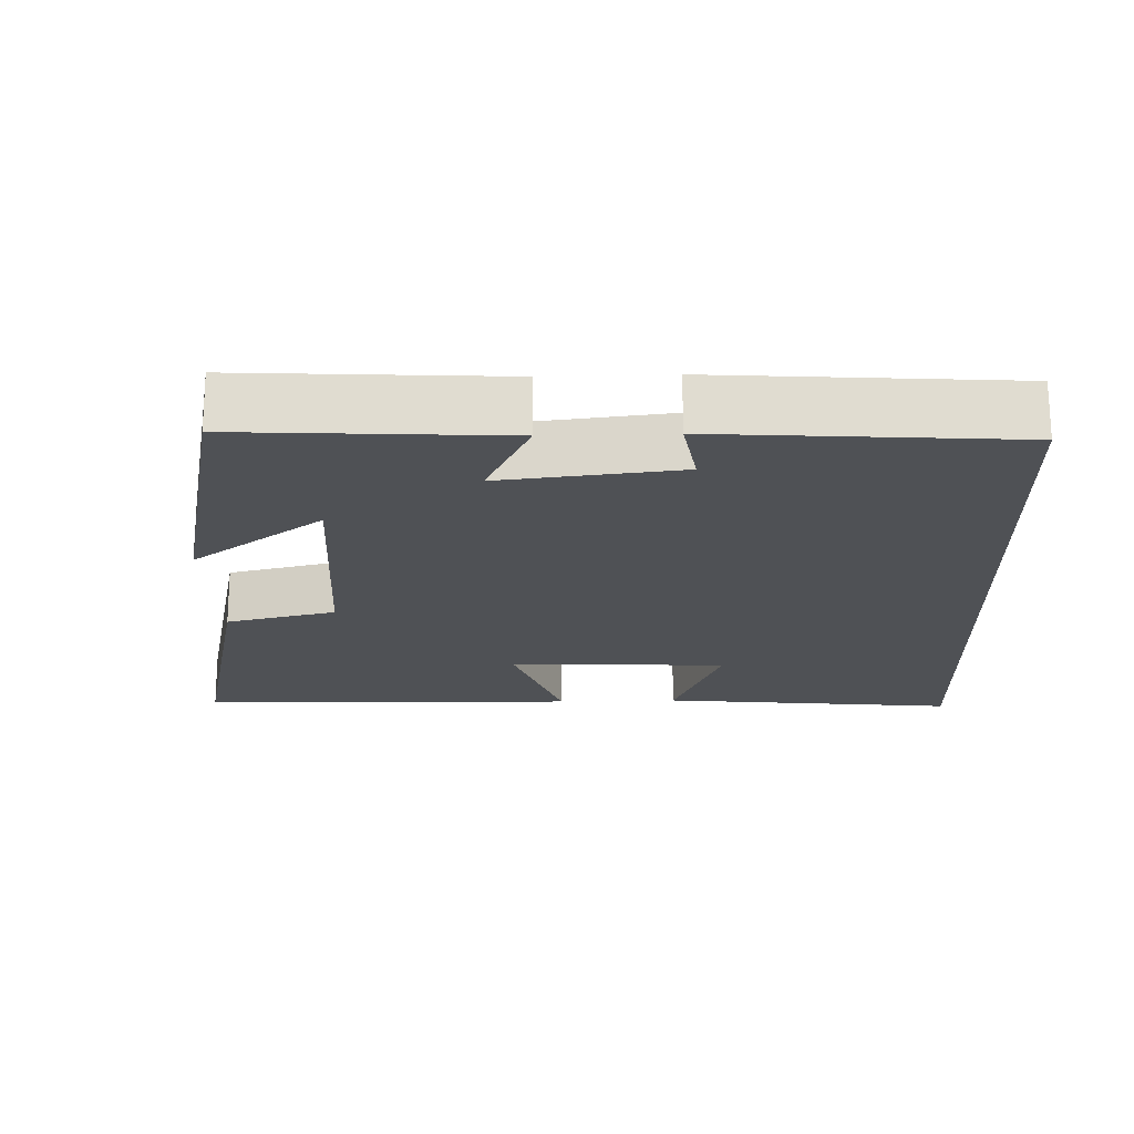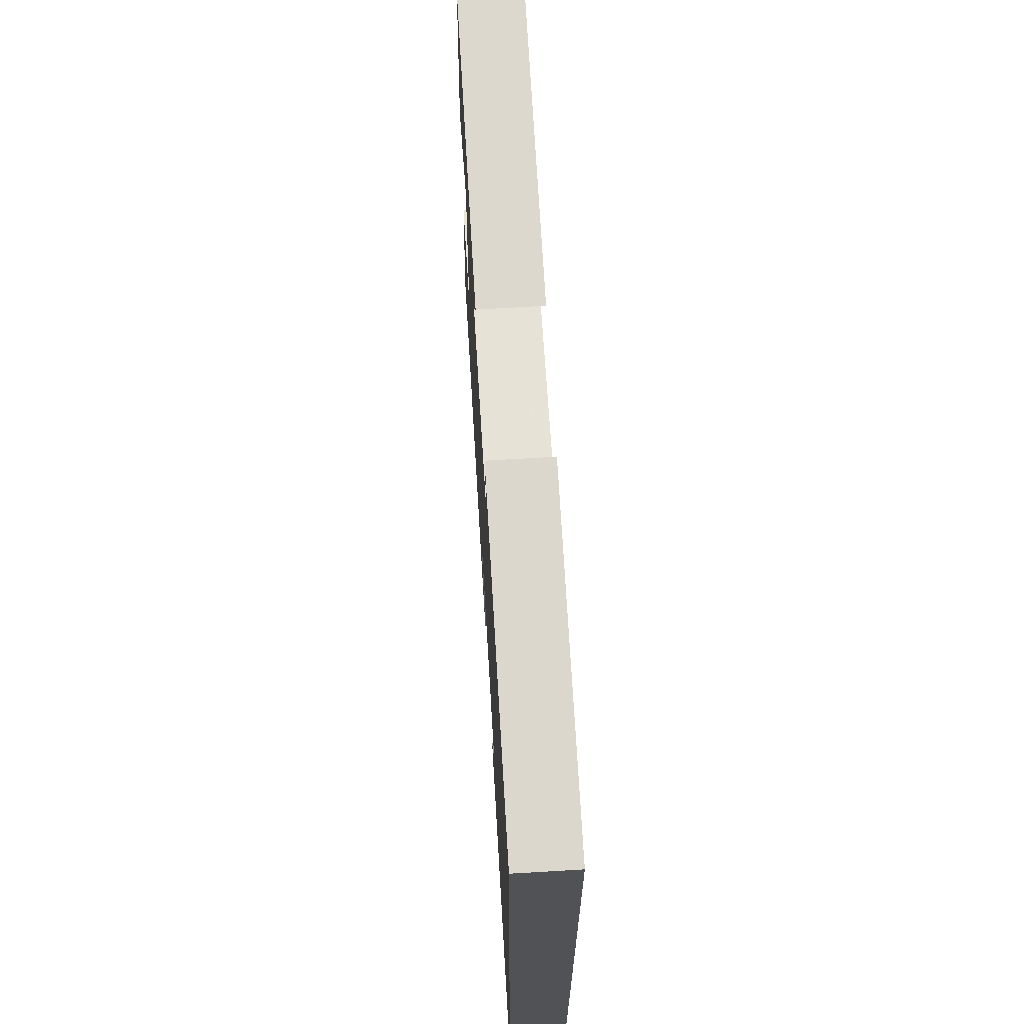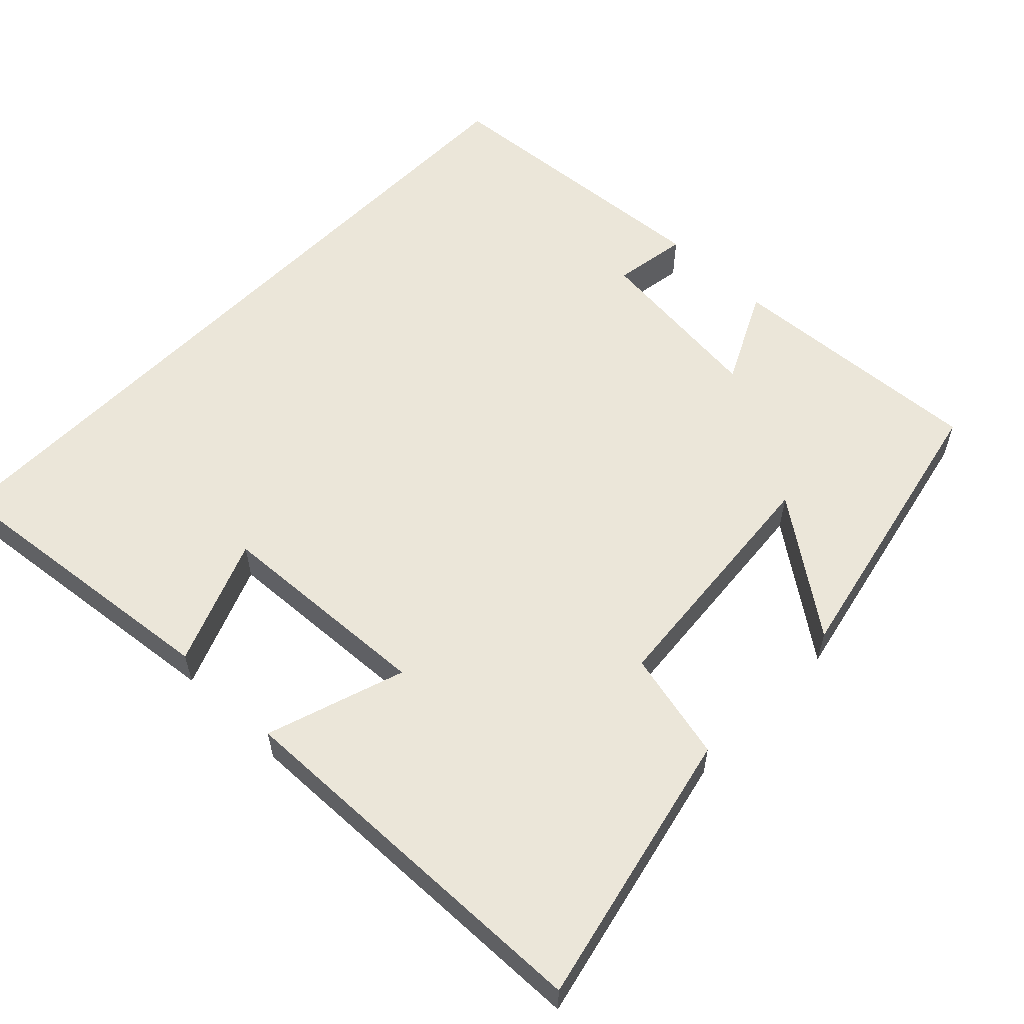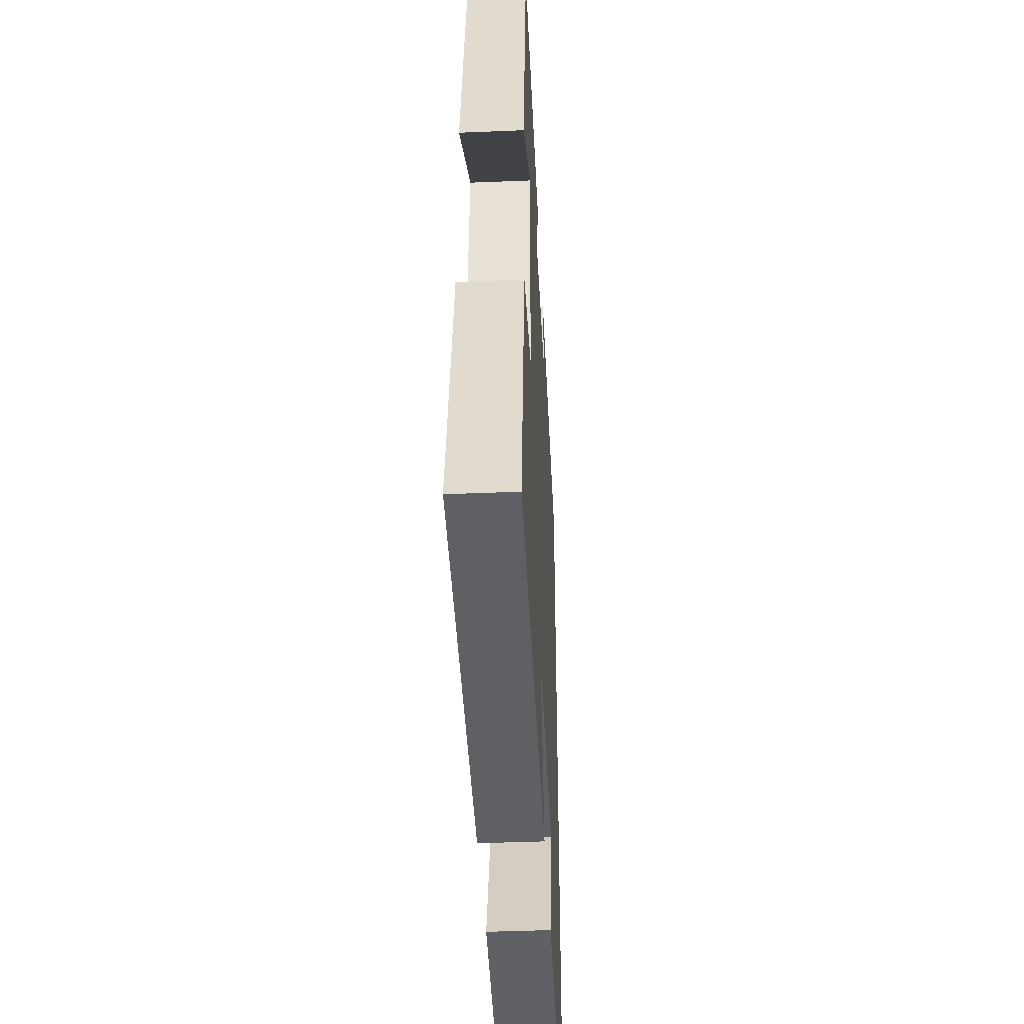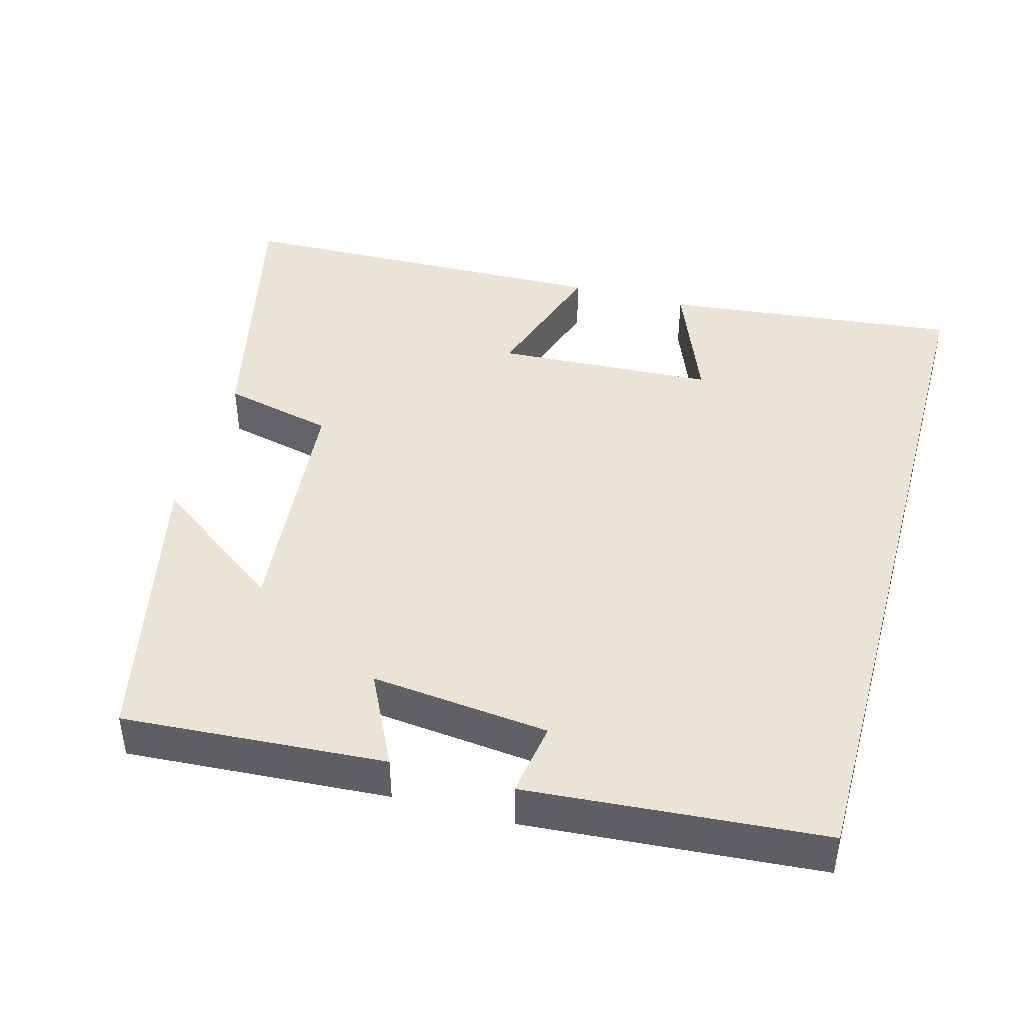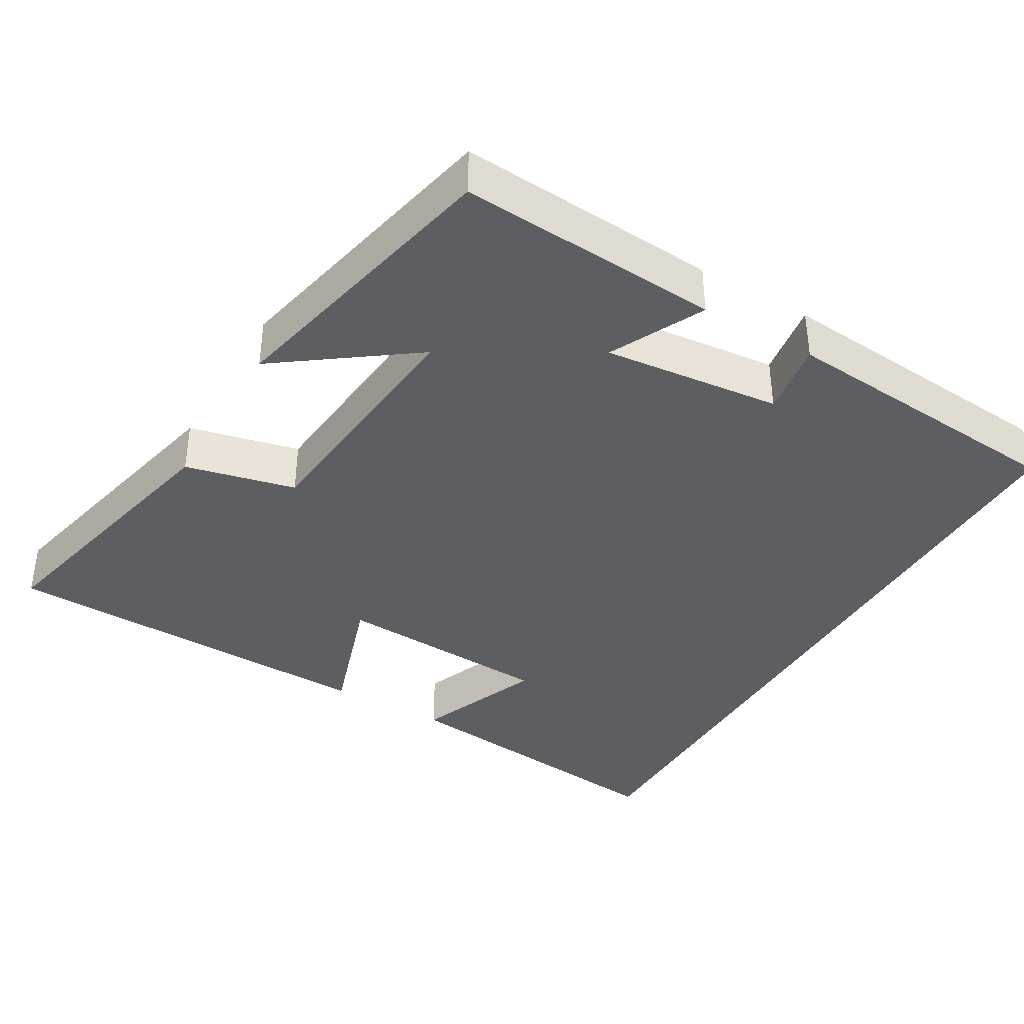
<metadata>
{"format":"obj","ext":"obj","renderer":"f3d","projection":"perspective","resolution":1024,"background":"white","views":[{"elev":-20.0,"azim":2.0,"up":"+Y"},{"elev":68.8,"azim":86.6,"up":"+Z"},{"elev":57.6,"azim":-135.9,"up":"+Y"},{"elev":-42.7,"azim":-87.2,"up":"+Z"},{"elev":43.8,"azim":15.3,"up":"+Y"},{"elev":-38.5,"azim":-30.4,"up":"+Y"}]}
</metadata>
<code>
v -0.415 0.07 0.523
v -0.061 0.07 0.5
v -0.123 0.07 0.373
v 0.117 0.07 0.399
v 0.101 0.07 0.5
v 0.5 0.07 0.469
v 0.5 0.07 -0.544
v 0.099 0.07 -0.5
v 0.167 0.07 -0.329
v -0.129 0.07 -0.313
v -0.067 0.07 -0.5
v -0.584 0.07 -0.487
v -0.5 0.07 -0.113
v -0.351 0.07 -0.078
v -0.321 0.07 0.258
v -0.5 0.07 0.127
v -0.415 0 0.523
v -0.061 0 0.5
v -0.123 0 0.373
v 0.117 0 0.399
v 0.101 0 0.5
v 0.5 0 0.469
v 0.5 0 -0.544
v 0.099 0 -0.5
v 0.167 0 -0.329
v -0.129 0 -0.313
v -0.067 0 -0.5
v -0.584 0 -0.487
v -0.5 0 -0.113
v -0.351 0 -0.078
v -0.321 0 0.258
v -0.5 0 0.127
f 15 16 1 2
f 14 15 2 3
f 12 13 14
f 11 12 14
f 10 11 14
f 14 3 4
f 10 14 4
f 9 10 4
f 6 7 8 9
f 6 9 4
f 4 5 6
f 18 17 32 31
f 19 18 31 30
f 30 29 28
f 30 28 27
f 30 27 26
f 20 19 30
f 20 30 26
f 20 26 25
f 25 24 23 22
f 20 25 22
f 22 21 20
f 1 17 18 2
f 2 18 19 3
f 3 19 20 4
f 4 20 21 5
f 5 21 22 6
f 6 22 23 7
f 7 23 24 8
f 8 24 25 9
f 9 25 26 10
f 10 26 27 11
f 11 27 28 12
f 12 28 29 13
f 13 29 30 14
f 14 30 31 15
f 15 31 32 16
f 16 32 17 1

</code>
